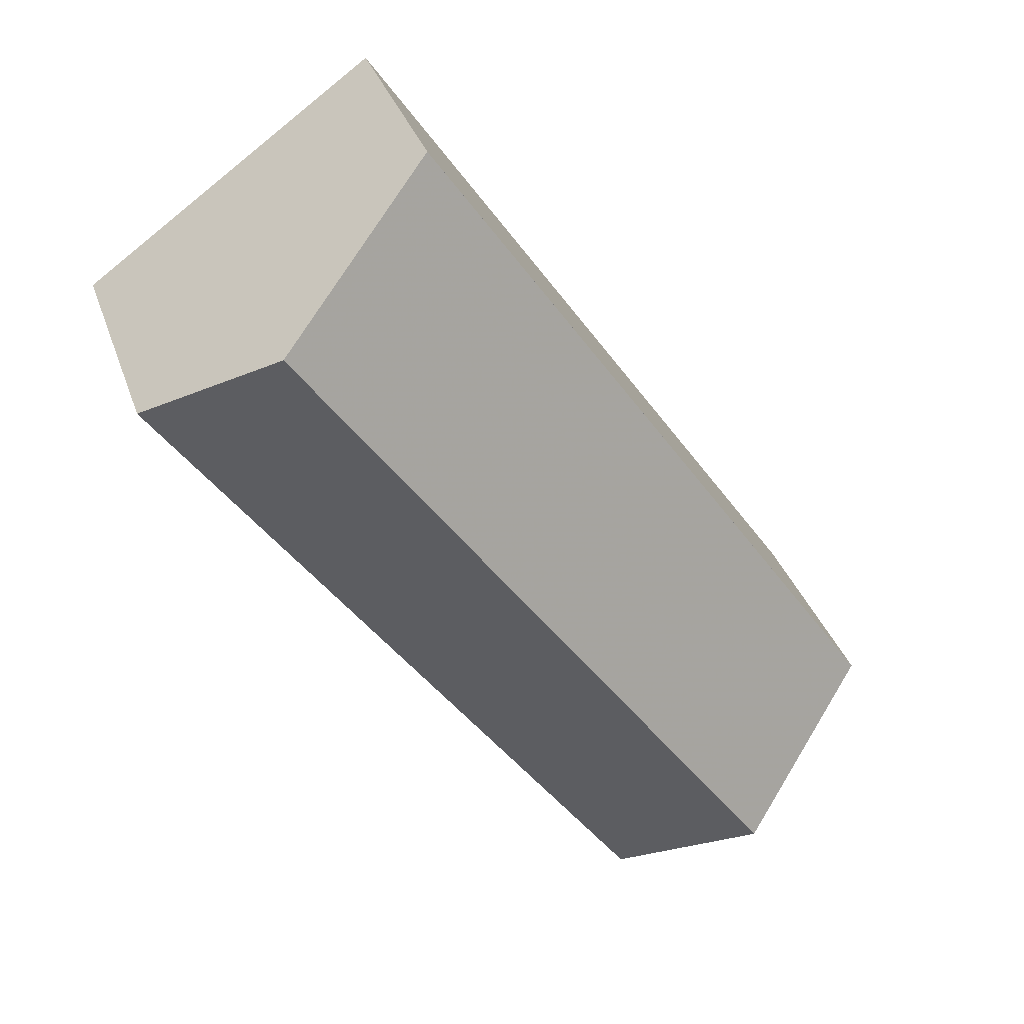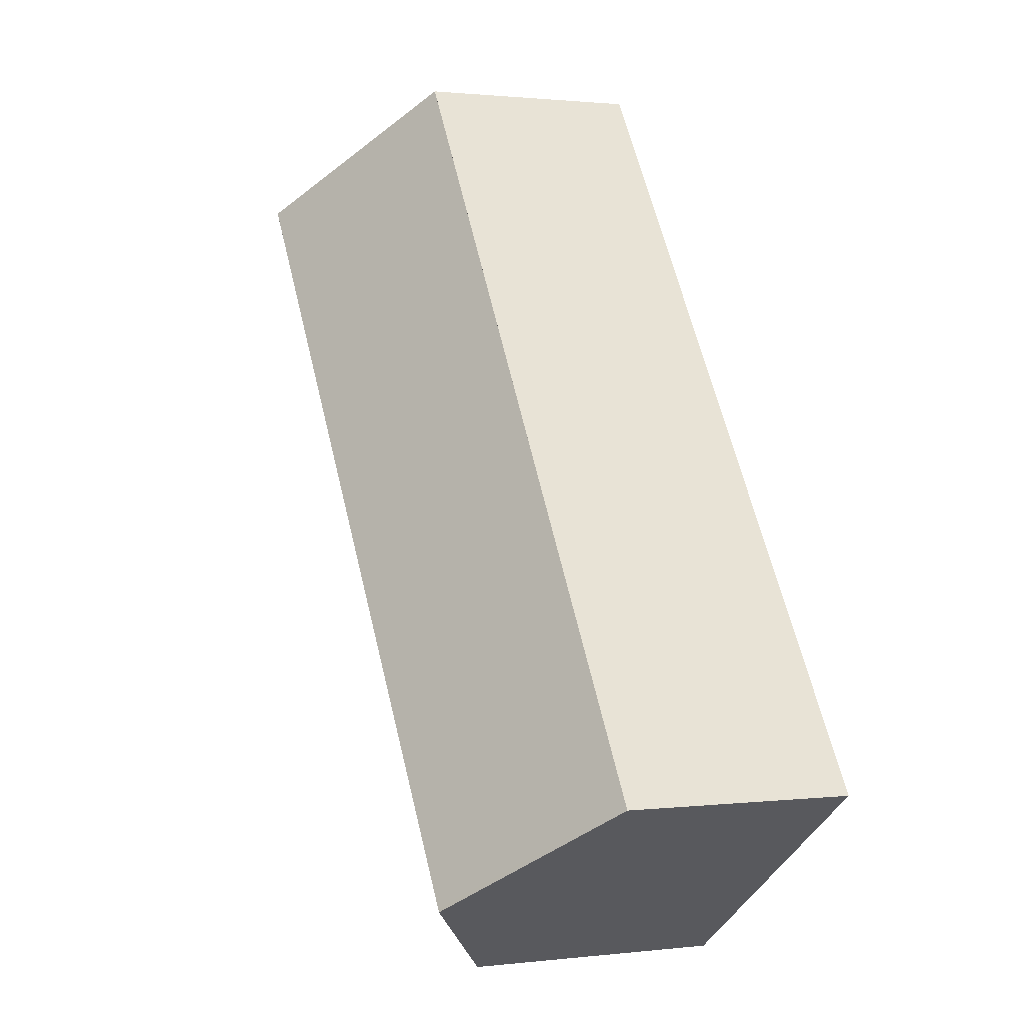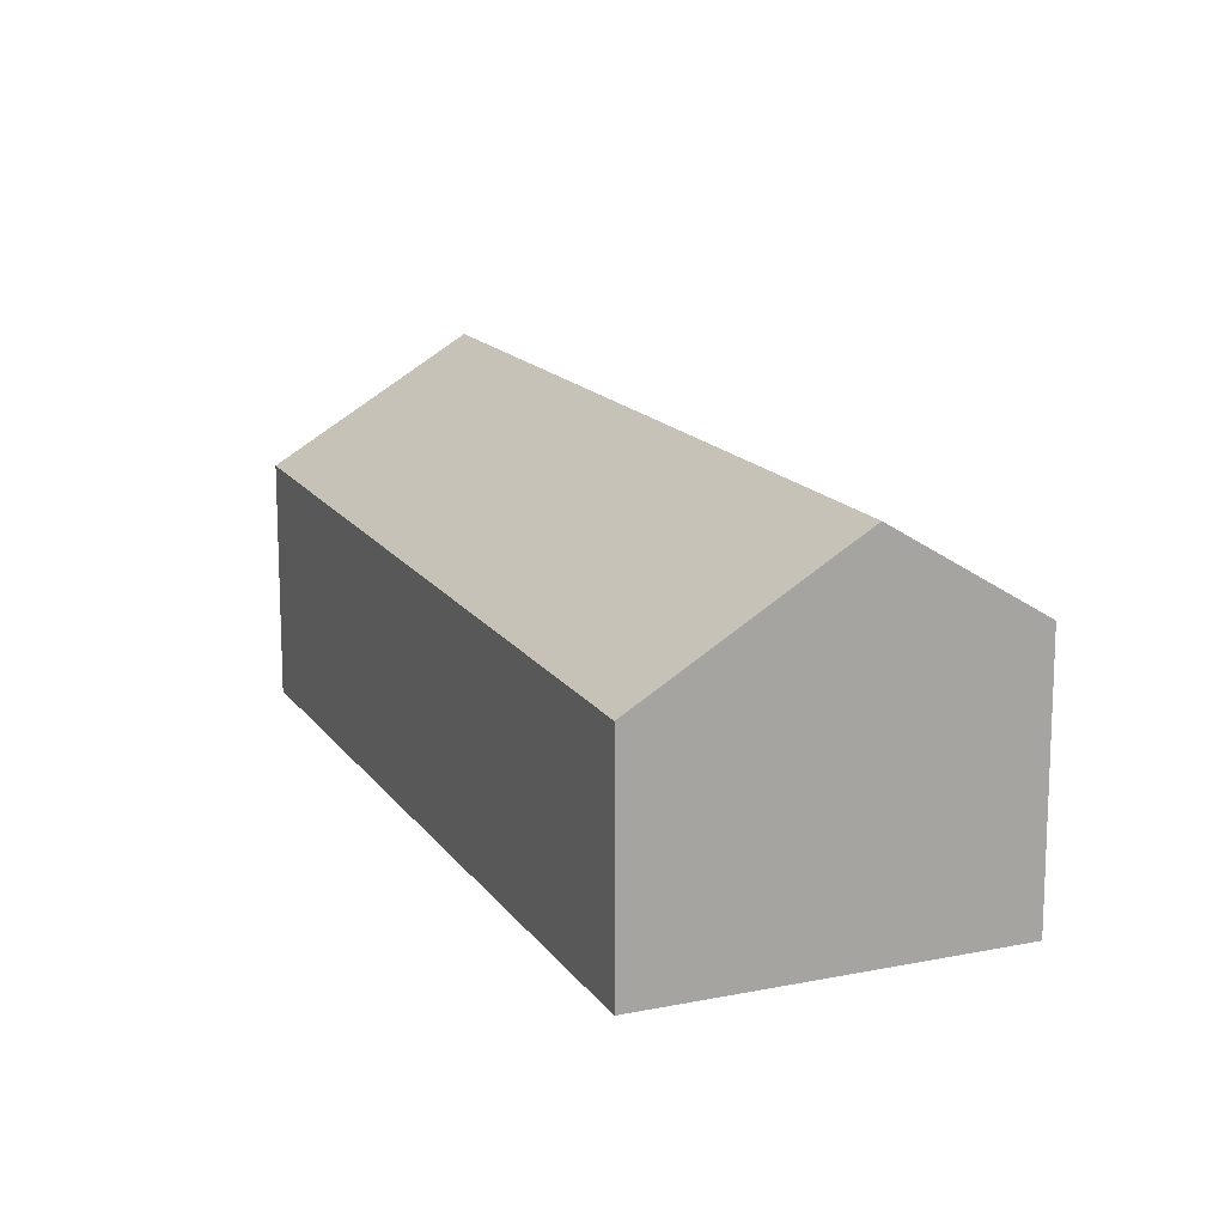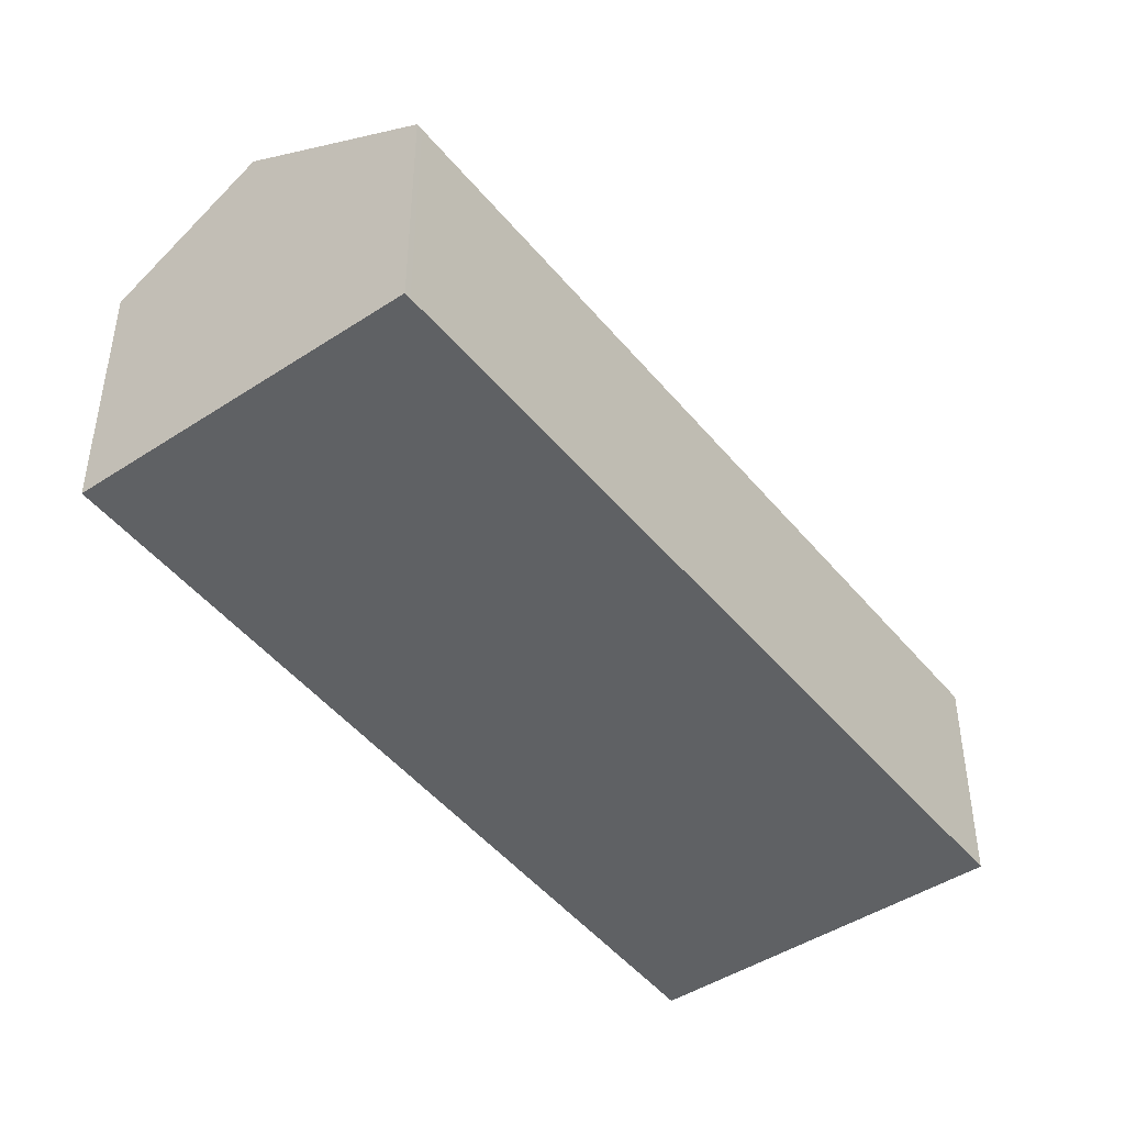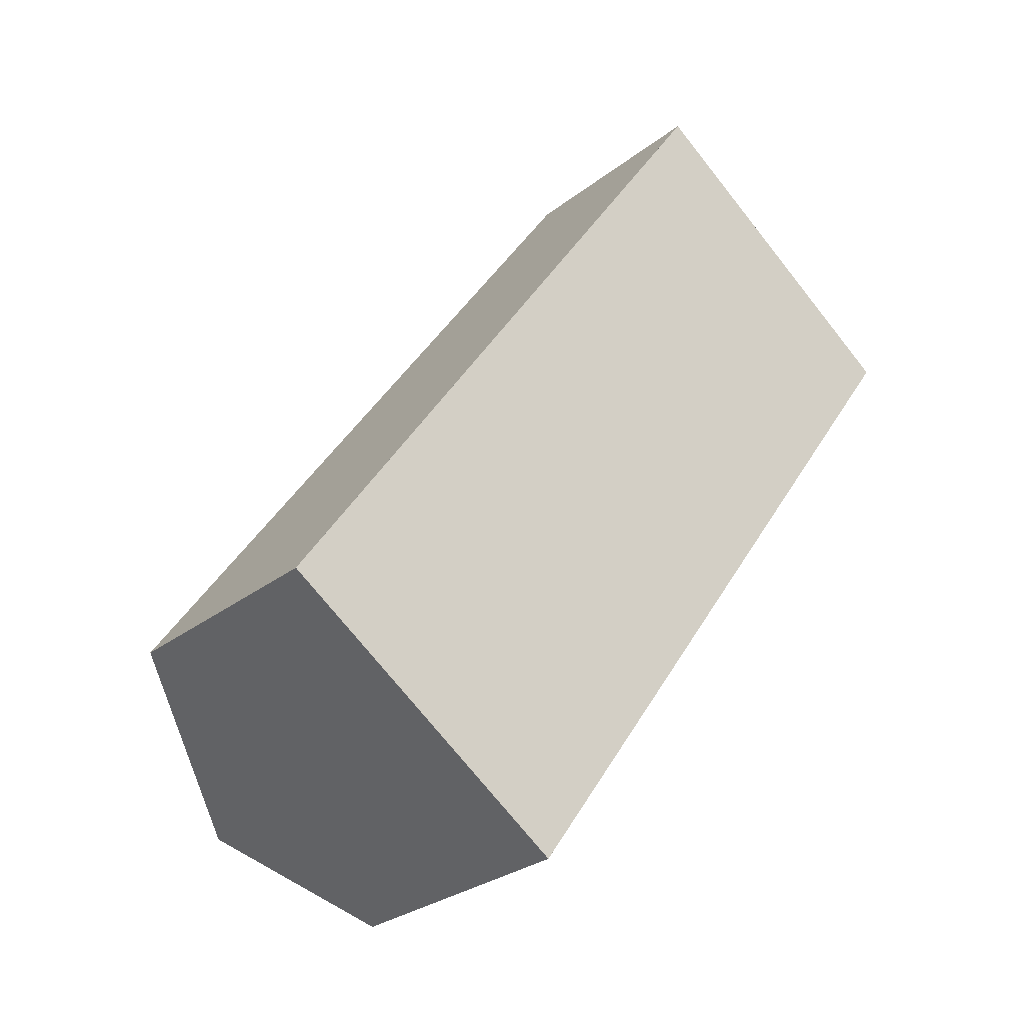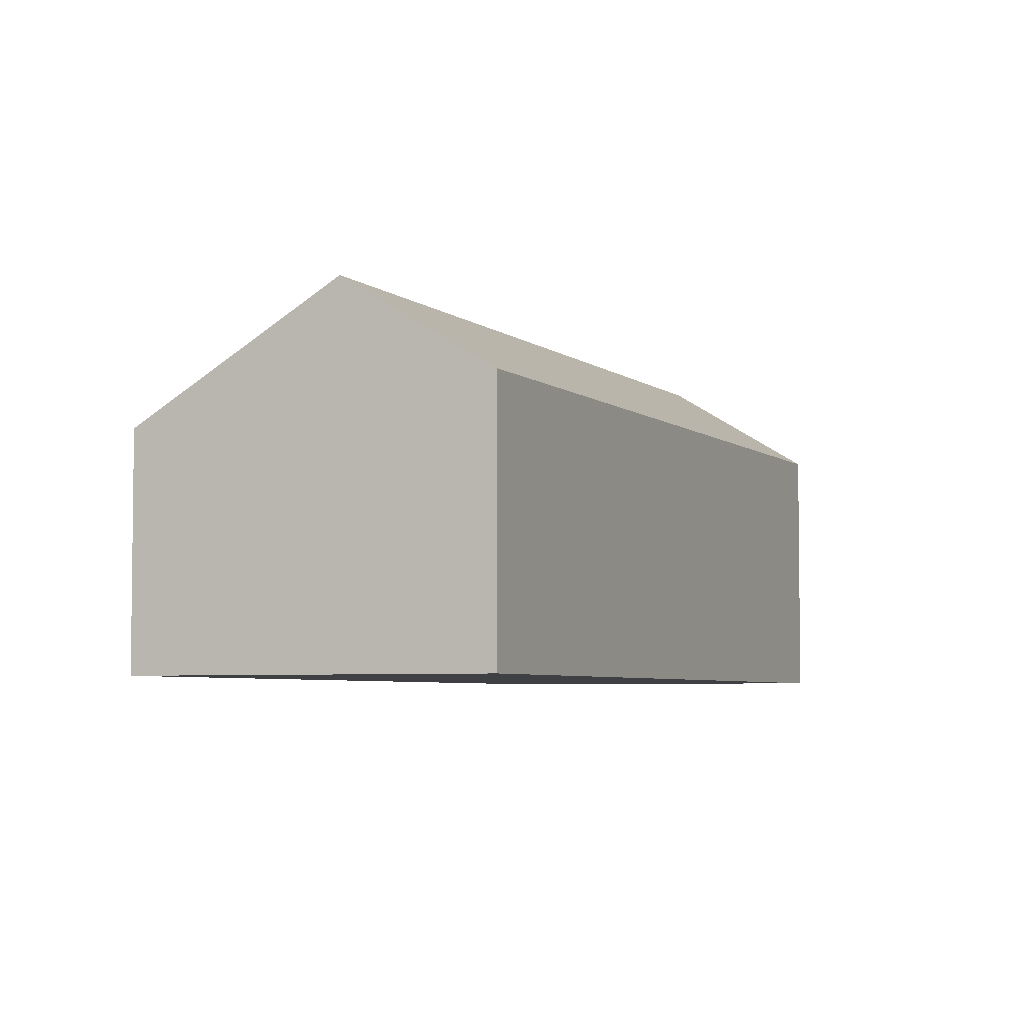
<metadata>
{"format":"obj","ext":"obj","renderer":"f3d","projection":"perspective","resolution":1024,"background":"white","views":[{"elev":34.7,"azim":-17.7,"up":"+Y"},{"elev":1.2,"azim":66.6,"up":"+Y"},{"elev":15.4,"azim":-168.1,"up":"+Z"},{"elev":-46.4,"azim":71.5,"up":"+Z"},{"elev":-28.0,"azim":139.6,"up":"+Y"},{"elev":-4.8,"azim":-120.8,"up":"+Z"}]}
</metadata>
<code>
v -2414 -1048 2.379
v -2409 -1056 2.459
v -2412 -1058 2.746
v -2417 -1050 2.735
v -2416 -1049 3.705
v -2411 -1057 3.708
v -2416 -1049 3.705
v -2414 -1048 2.379
v -2414 -1048 2.379
v -2414 -1048 2.379
v -2409 -1056 2.459
v -2409 -1056 2.458
v -2409 -1056 2.458
v -2411 -1057 3.708
v -2411 -1057 3.708
v -2416 -1049 3.705
v -2416 -1049 3.705
v -2417 -1050 2.735
v -2411 -1057 3.708
v -2412 -1058 2.746
v -2412 -1058 2.757
v -2412 -1058 2.757
v -2417 -1050 2.747
v -2417 -1050 2.747
v -2414 -1048 2.379
v -2414 -1048 2.379
v -2414 -1048 0
v -2414 -1048 0
v -2412 -1058 2.746
v -2412 -1058 2.746
v -2412 -1058 4.441e-16
v -2412 -1058 0
v -2417 -1050 2.747
v -2417 -1050 2.735
v -2417 -1050 4.441e-16
v -2417 -1050 0
v -2414 -1048 2.379
v -2416 -1049 3.705
v -2416 -1049 0
v -2414 -1048 0
v -2409 -1056 2.458
v -2414 -1048 2.379
v -2414 -1048 0
v -2409 -1056 -4.441e-16
v -2411 -1057 3.708
v -2409 -1056 2.459
v -2409 -1056 4.441e-16
v -2411 -1057 0
v -2409 -1056 2.459
v -2409 -1056 2.458
v -2409 -1056 -4.441e-16
v -2409 -1056 4.441e-16
v -2412 -1058 2.757
v -2411 -1057 3.708
v -2411 -1057 0
v -2412 -1058 0
v -2417 -1050 2.735
v -2417 -1050 2.735
v -2417 -1050 4.441e-16
v -2417 -1050 4.441e-16
v -2417 -1050 2.735
v -2412 -1058 2.746
v -2412 -1058 0
v -2417 -1050 4.441e-16
v -2412 -1058 2.746
v -2412 -1058 2.757
v -2412 -1058 0
v -2412 -1058 4.441e-16
v -2416 -1049 3.705
v -2417 -1050 2.747
v -2417 -1050 0
v -2416 -1049 0
v -2414 -1048 0
v -2409 -1056 0
v -2412 -1058 0
v -2417 -1050 0
f 12 11 6 14
f 10 7 5 9
f 9 1 8 10
f 13 2 11 12
f 12 10 8 13
f 14 7 10 12
f 22 19 15 21
f 24 16 17 23
f 23 17 19 22
f 21 3 20 22
f 23 18 4 24
f 22 20 18 23
f 26 27 28 25
f 30 31 32 29
f 34 35 36 33
f 38 39 40 37
f 42 43 44 41
f 46 47 48 45
f 50 51 52 49
f 54 55 56 53
f 58 59 60 57
f 62 63 64 61
f 66 67 68 65
f 70 71 72 69
f 74 75 76 73

</code>
